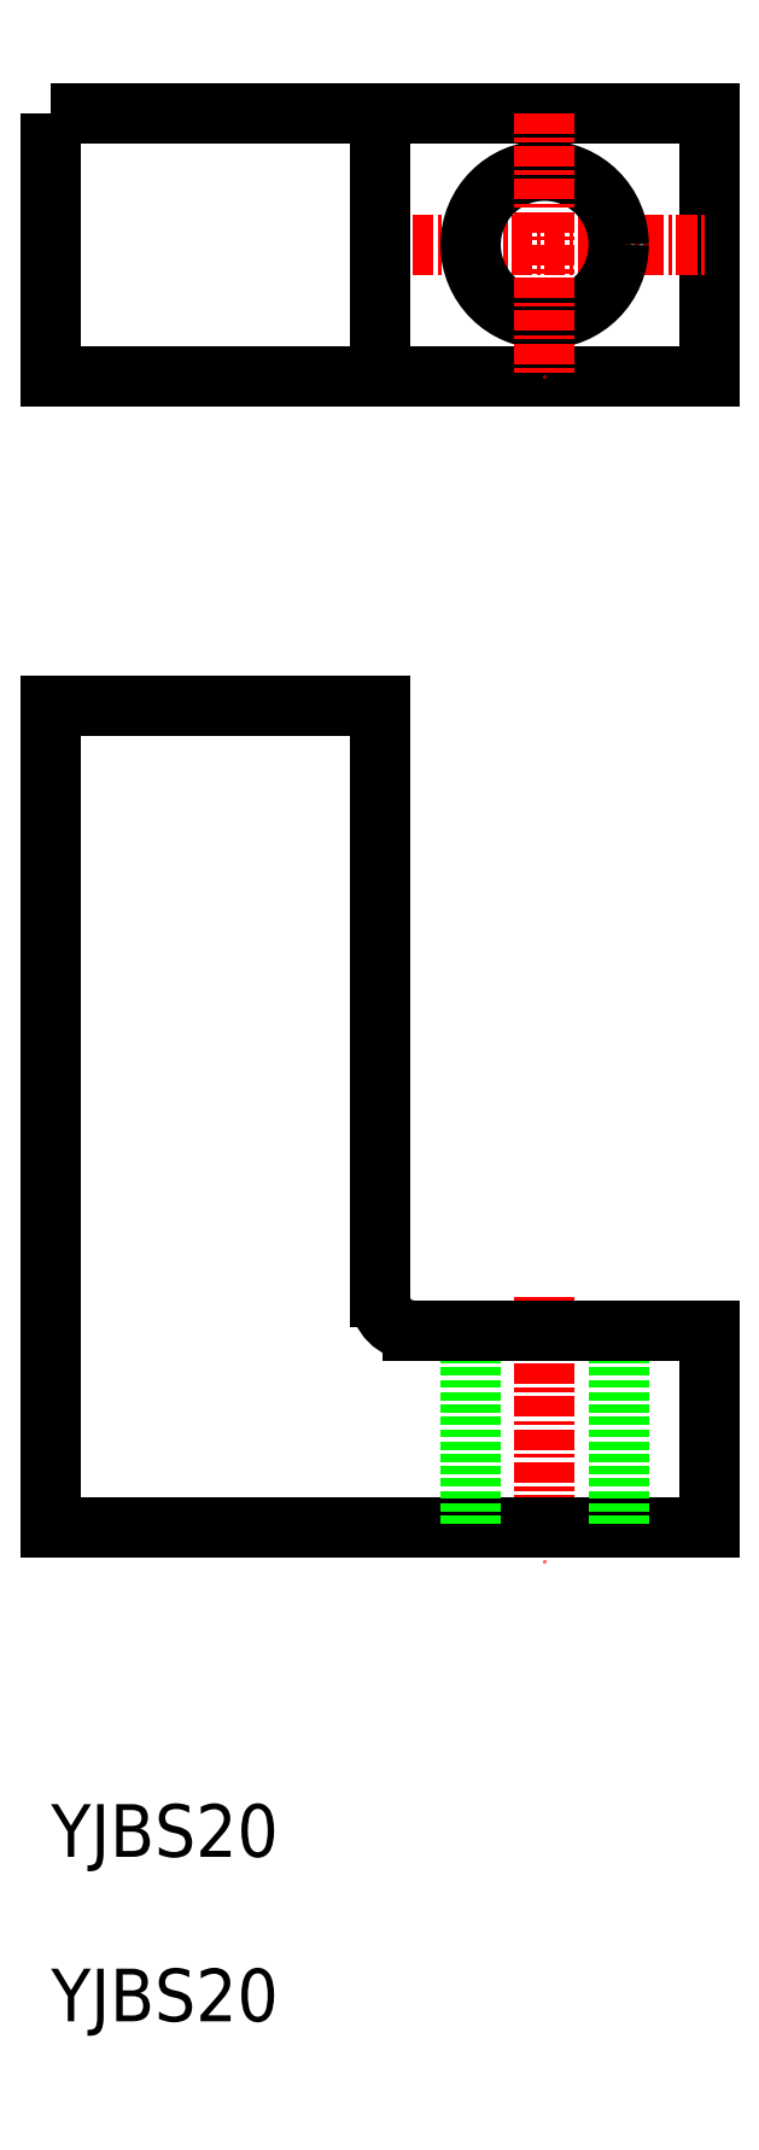
<metadata>
{"format":"dxf","ext":"dxf","renderer":"ezdxf+matplotlib","layout":"modelspace","background":"white","min_lineweight":24,"dpi":150}
</metadata>
<code>
0
SECTION
2
ENTITIES
0
LINE
8
0
10
-5713
20
-798.8
30
0
11
-5713
21
-848.8
31
0
0
LINE
8
CENTER
10
-5683
20
-834.8
30
0
11
-5683
21
-850.8
31
0
0
LINE
8
0
10
-5673
20
-836.8
30
0
11
-5673
21
-848.8
31
0
0
LINE
8
0
10
-5713
20
-848.8
30
0
11
-5673
21
-848.8
31
0
0
LINE
8
0
10
-5687
20
-836.8
30
0
11
-5687
21
-848.8
31
0
0
LINE
8
0
10
-5678
20
-836.8
30
0
11
-5678
21
-848.8
31
0
0
POLYLINE
8
0
66
     1
10
0
20
0
30
0
70
     1
0
VERTEX
8
0
10
-5713
20
-762.8
30
0
0
VERTEX
8
0
10
-5673
20
-762.8
30
0
0
VERTEX
8
0
10
-5673
20
-778.8
30
0
0
VERTEX
8
0
10
-5713
20
-778.8
30
0
0
SEQEND
8
0
0
LINE
8
CENTER
10
-5693
20
-770.8
30
0
11
-5673
21
-770.8
31
0
0
LINE
8
0
10
-5691
20
-836.8
30
0
11
-5673
21
-836.8
31
0
0
LINE
8
0
10
-5713
20
-798.8
30
0
11
-5693
21
-798.8
31
0
0
LINE
8
0
10
-5693
20
-798.8
30
0
11
-5693
21
-834.8
31
0
0
ARC
8
0
10
-5691
20
-834.8
30
0
40
2
50
180
51
270
0
LINE
8
0
10
-5693
20
-778.8
30
0
11
-5693
21
-762.8
31
0
0
CIRCLE
8
0
10
-5683
20
-770.8
30
0
40
4.5
0
LINE
8
CENTER
10
-5683
20
-762.8
30
0
11
-5683
21
-778.8
31
0
0
TEXT
8
0
10
-5713
20
-868.8
30
0
40
3.2
1
YJBS20
0
TEXT
8
0
10
-5713
20
-878.8
30
0
40
3.2
1
YJBS20
0
ENDSEC
0
EOF

</code>
